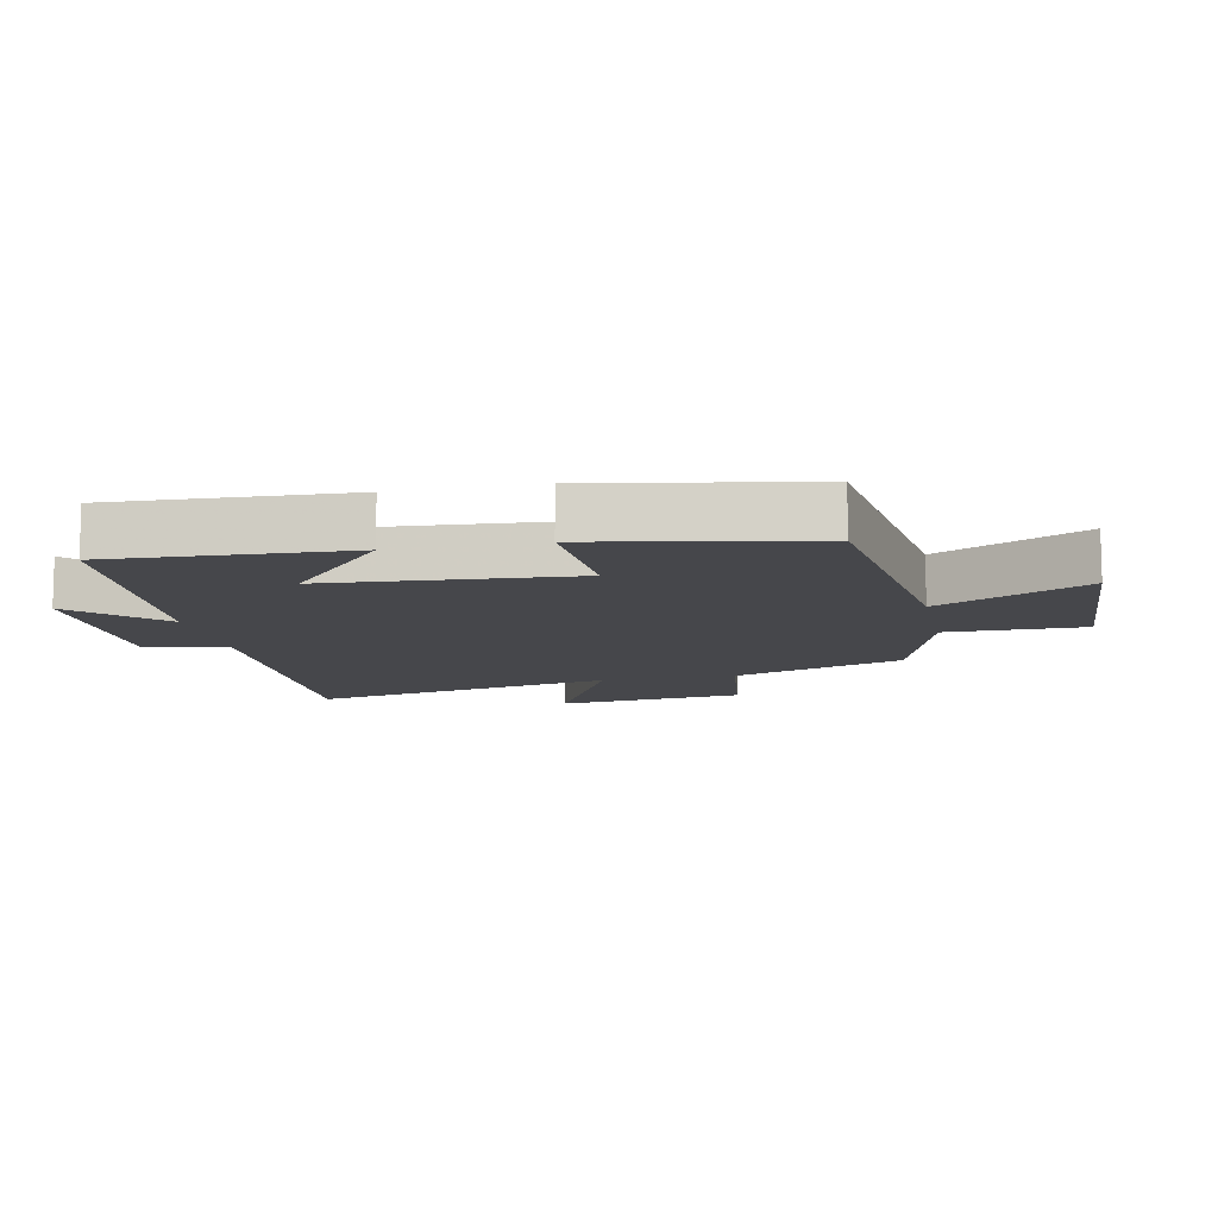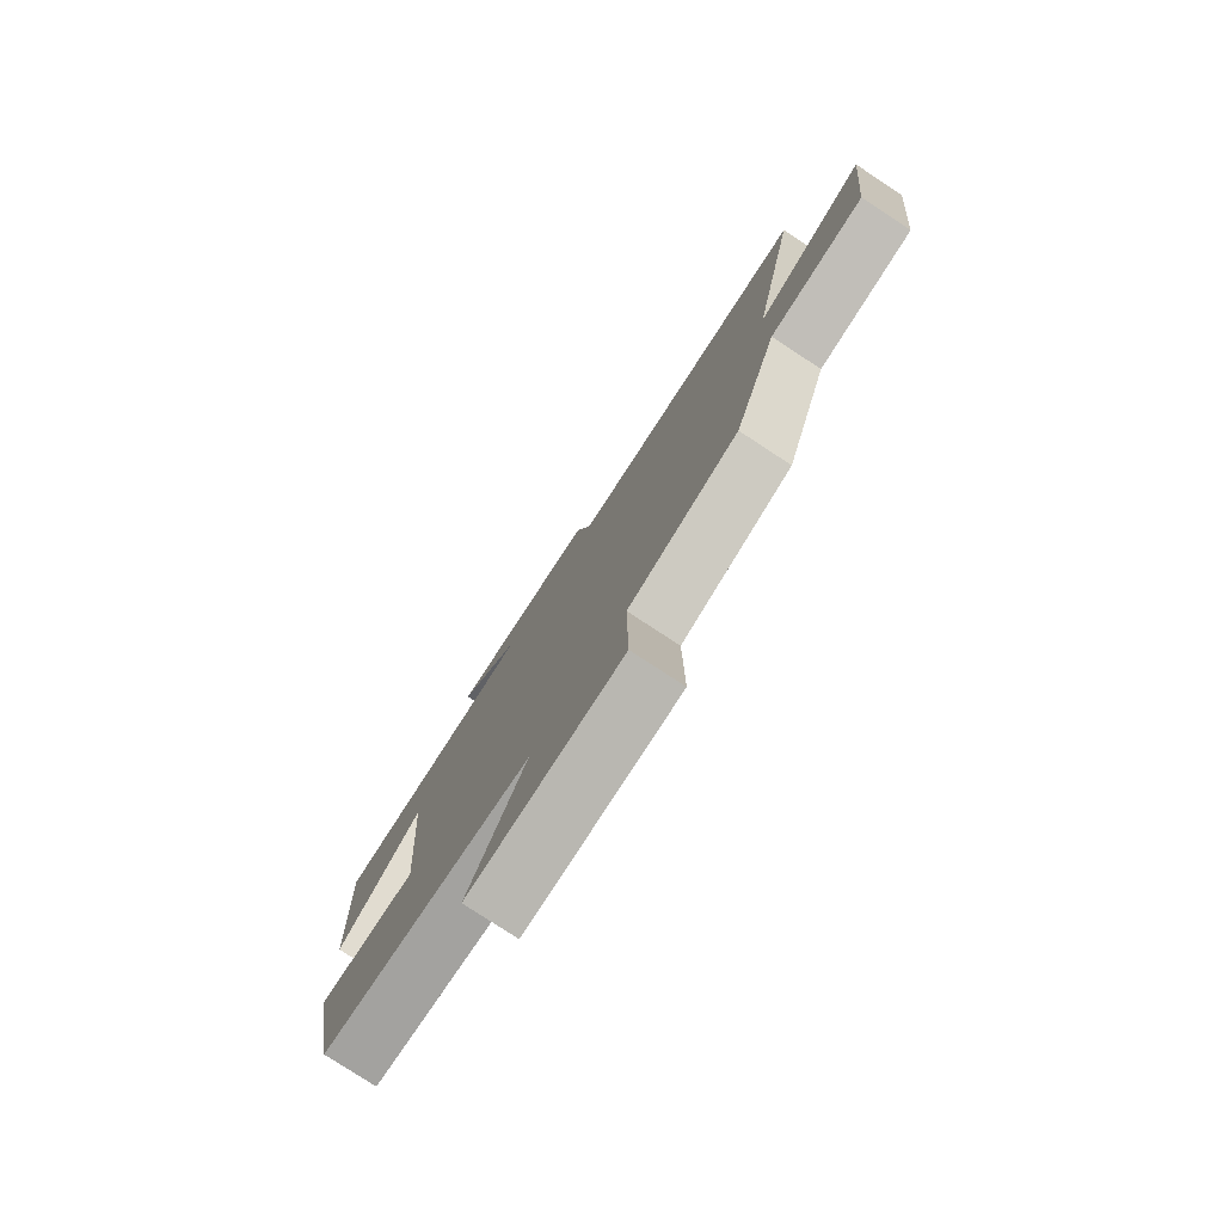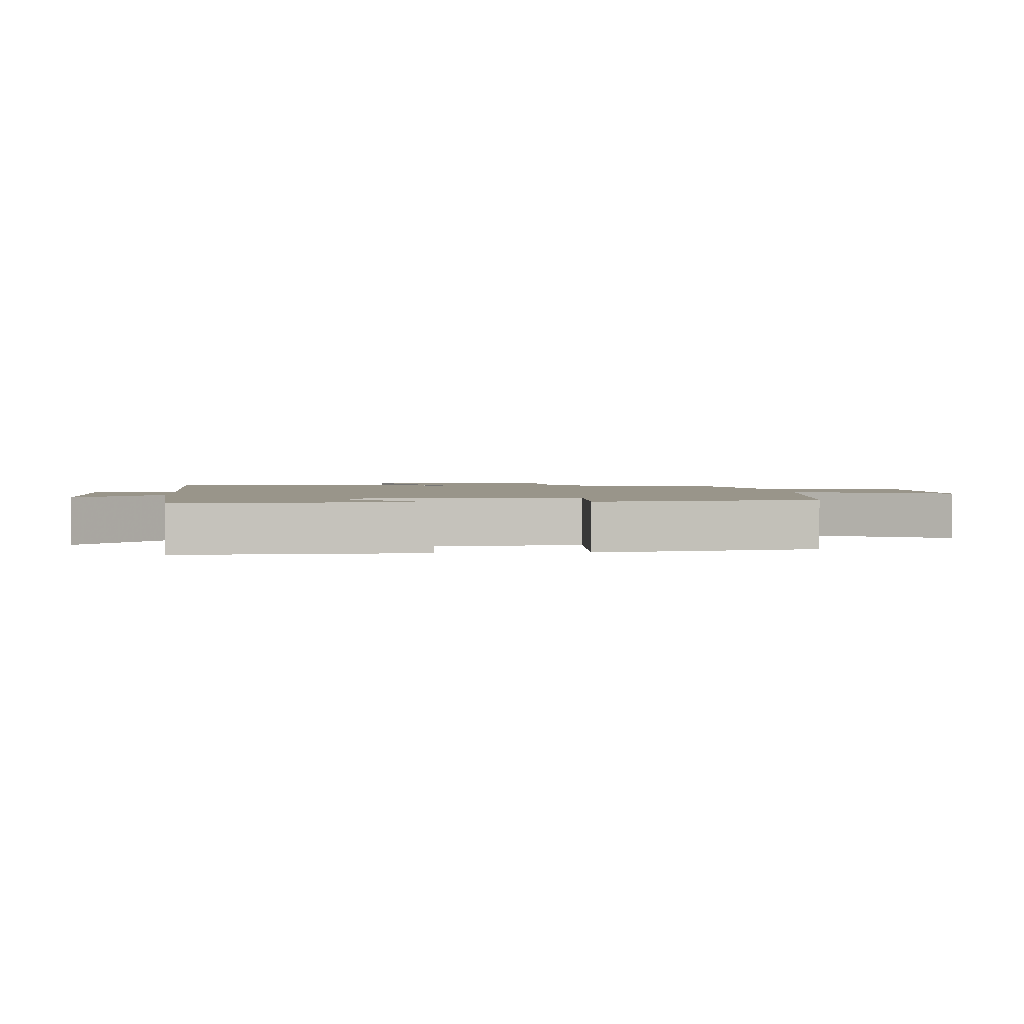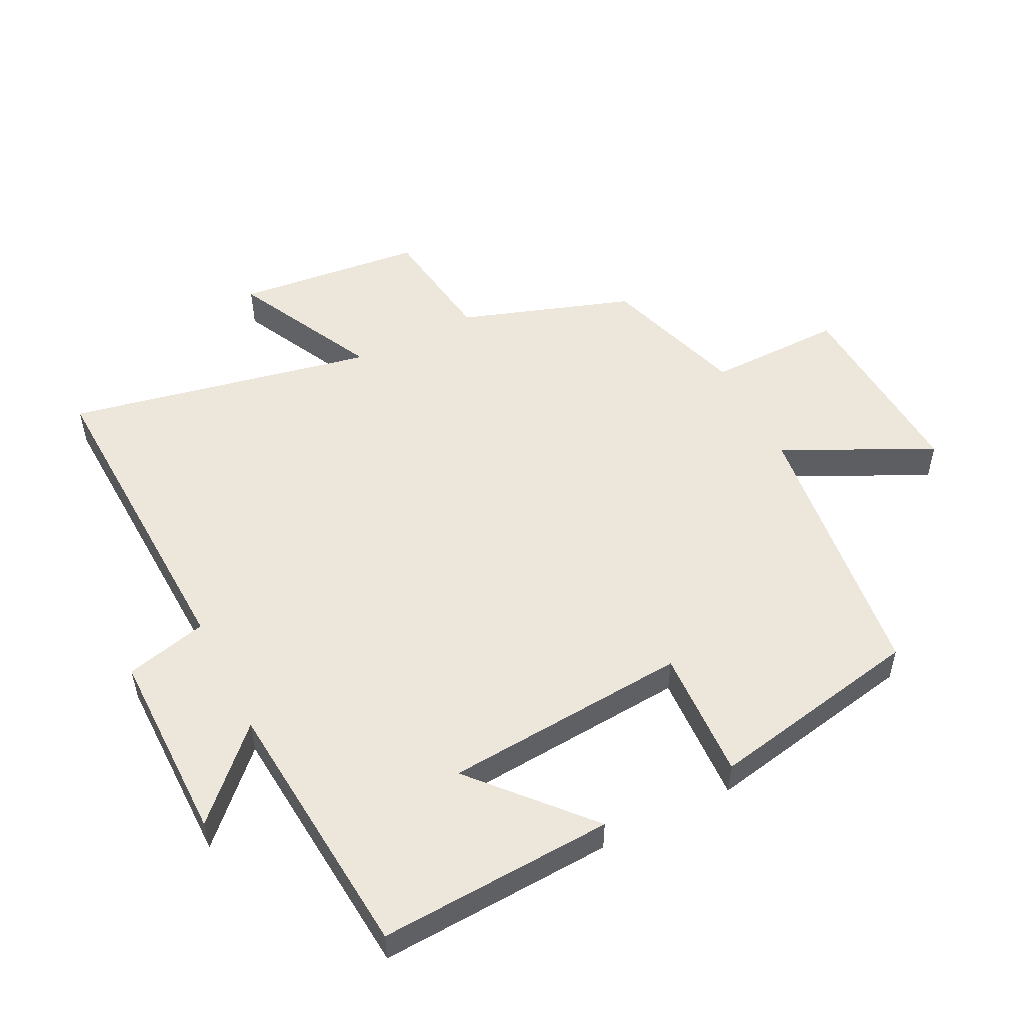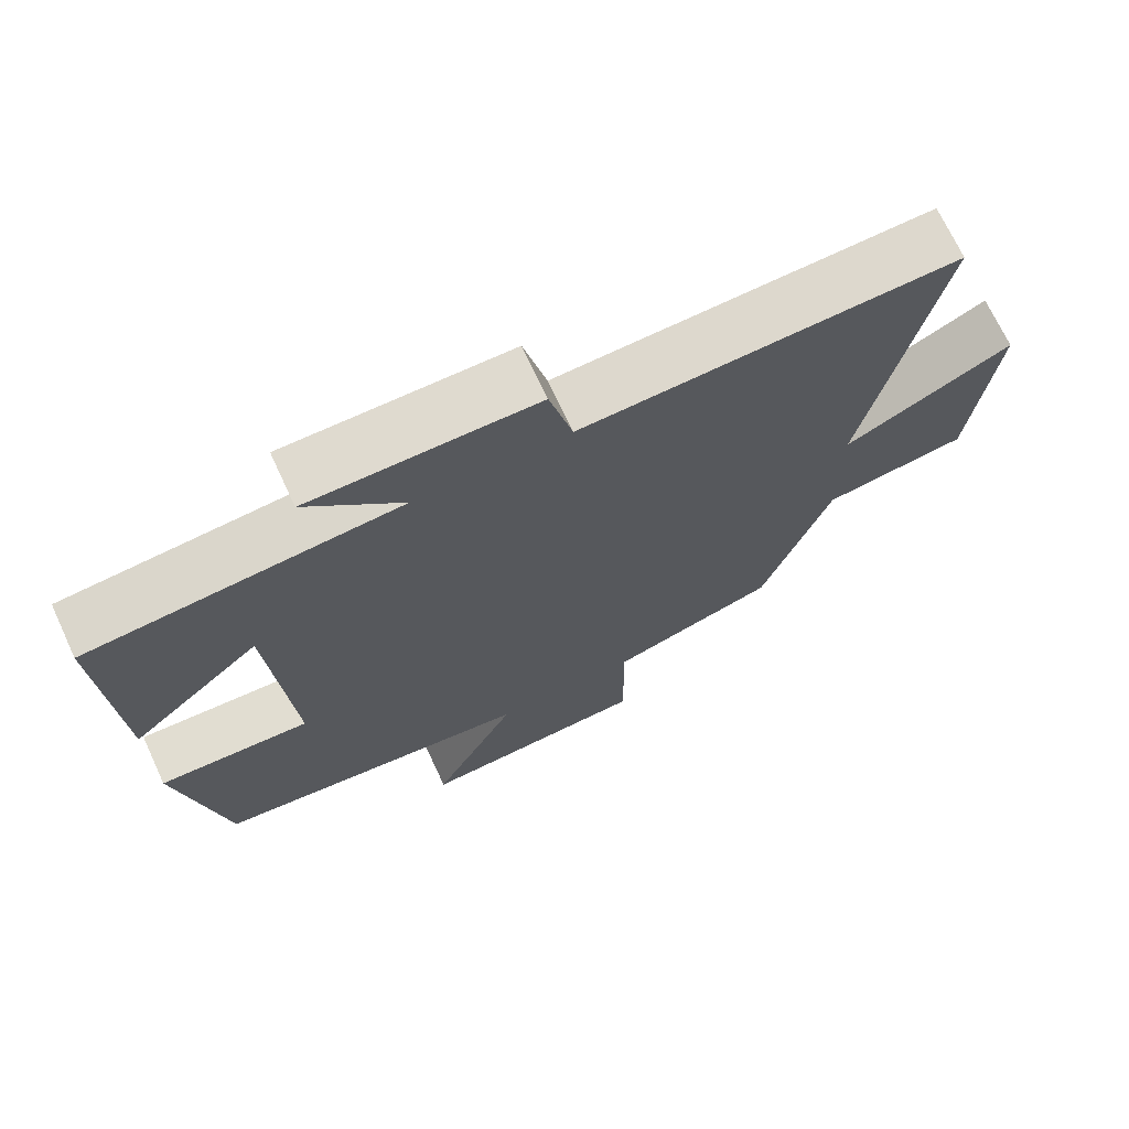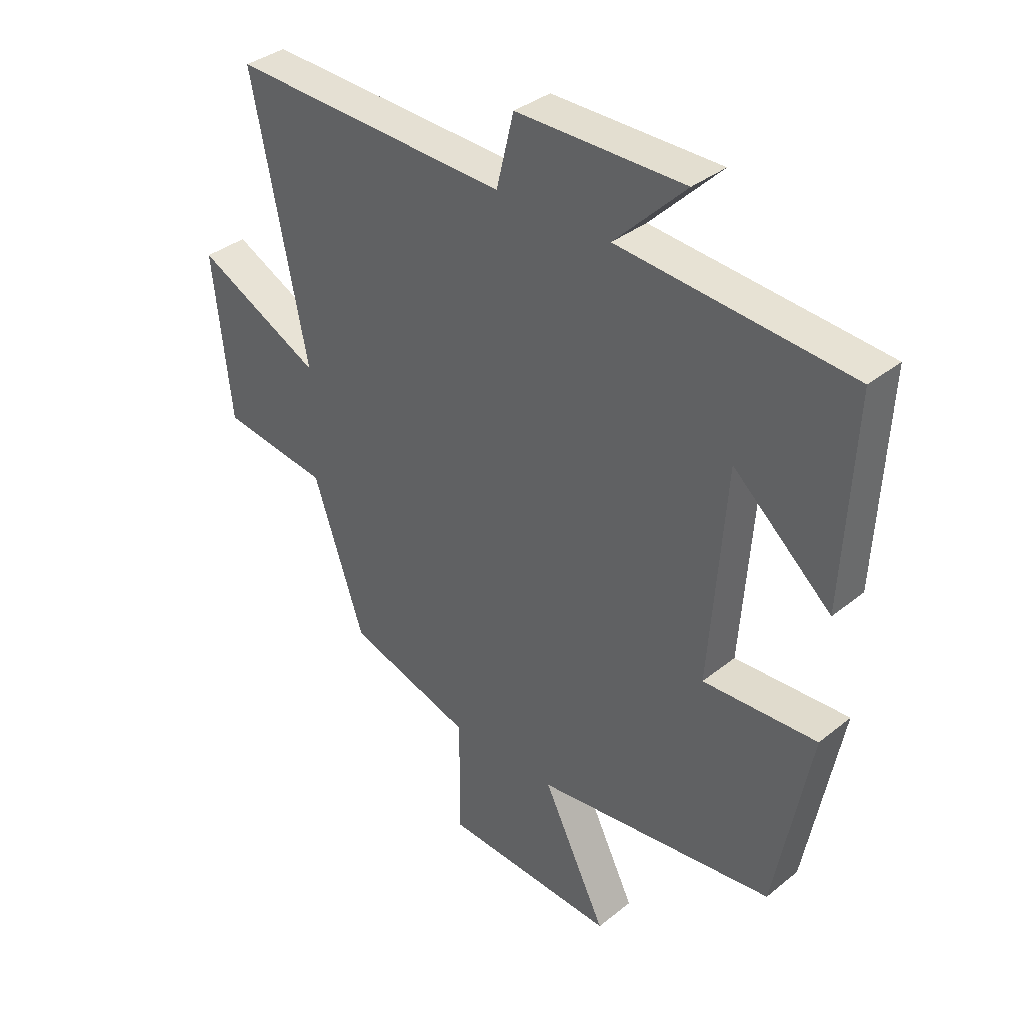
<metadata>
{"format":"obj","ext":"obj","renderer":"f3d","projection":"perspective","resolution":1024,"background":"white","views":[{"elev":-10.7,"azim":101.9,"up":"+Y"},{"elev":-78.9,"azim":-123.2,"up":"+Z"},{"elev":2.0,"azim":85.6,"up":"+Y"},{"elev":52.3,"azim":63.1,"up":"+Y"},{"elev":70.6,"azim":155.1,"up":"+Z"},{"elev":35.9,"azim":43.6,"up":"+Z"}]}
</metadata>
<code>
v 0.518 0.07 0.466
v 0.5 0.07 0.102
v 0.325 0.07 0.256
v 0.297 0.07 -0.124
v 0.5 0.07 -0.114
v 0.437 0.07 -0.447
v 0.008 0.07 -0.5
v 0.122 0.07 -0.729
v -0.188 0.07 -0.711
v -0.186 0.07 -0.5
v -0.409 0.07 -0.43
v -0.5 0.07 -0.164
v -0.692 0.07 -0.137
v -0.724 0.07 0.153
v -0.5 0.07 0.042
v -0.598 0.07 0.519
v -0.098 0.07 0.5
v -0.067 0.07 0.627
v 0.233 0.07 0.627
v 0.106 0.07 0.5
v 0.518 0 0.466
v 0.5 0 0.102
v 0.325 0 0.256
v 0.297 0 -0.124
v 0.5 0 -0.114
v 0.437 0 -0.447
v 0.008 0 -0.5
v 0.122 0 -0.729
v -0.188 0 -0.711
v -0.186 0 -0.5
v -0.409 0 -0.43
v -0.5 0 -0.164
v -0.692 0 -0.137
v -0.724 0 0.153
v -0.5 0 0.042
v -0.598 0 0.519
v -0.098 0 0.5
v -0.067 0 0.627
v 0.233 0 0.627
v 0.106 0 0.5
f 17 18 19 20
f 17 20 1
f 15 16 17 1
f 12 13 14 15
f 10 11 12 15
f 7 8 9 10
f 6 7 10
f 5 6 10
f 4 5 10
f 3 4 10 15
f 1 2 3
f 1 3 15
f 40 39 38 37
f 21 40 37
f 21 37 36 35
f 35 34 33 32
f 35 32 31 30
f 30 29 28 27
f 30 27 26
f 30 26 25
f 30 25 24
f 35 30 24 23
f 23 22 21
f 35 23 21
f 1 21 22 2
f 2 22 23 3
f 3 23 24 4
f 4 24 25 5
f 5 25 26 6
f 6 26 27 7
f 7 27 28 8
f 8 28 29 9
f 9 29 30 10
f 10 30 31 11
f 11 31 32 12
f 12 32 33 13
f 13 33 34 14
f 14 34 35 15
f 15 35 36 16
f 16 36 37 17
f 17 37 38 18
f 18 38 39 19
f 19 39 40 20
f 20 40 21 1

</code>
